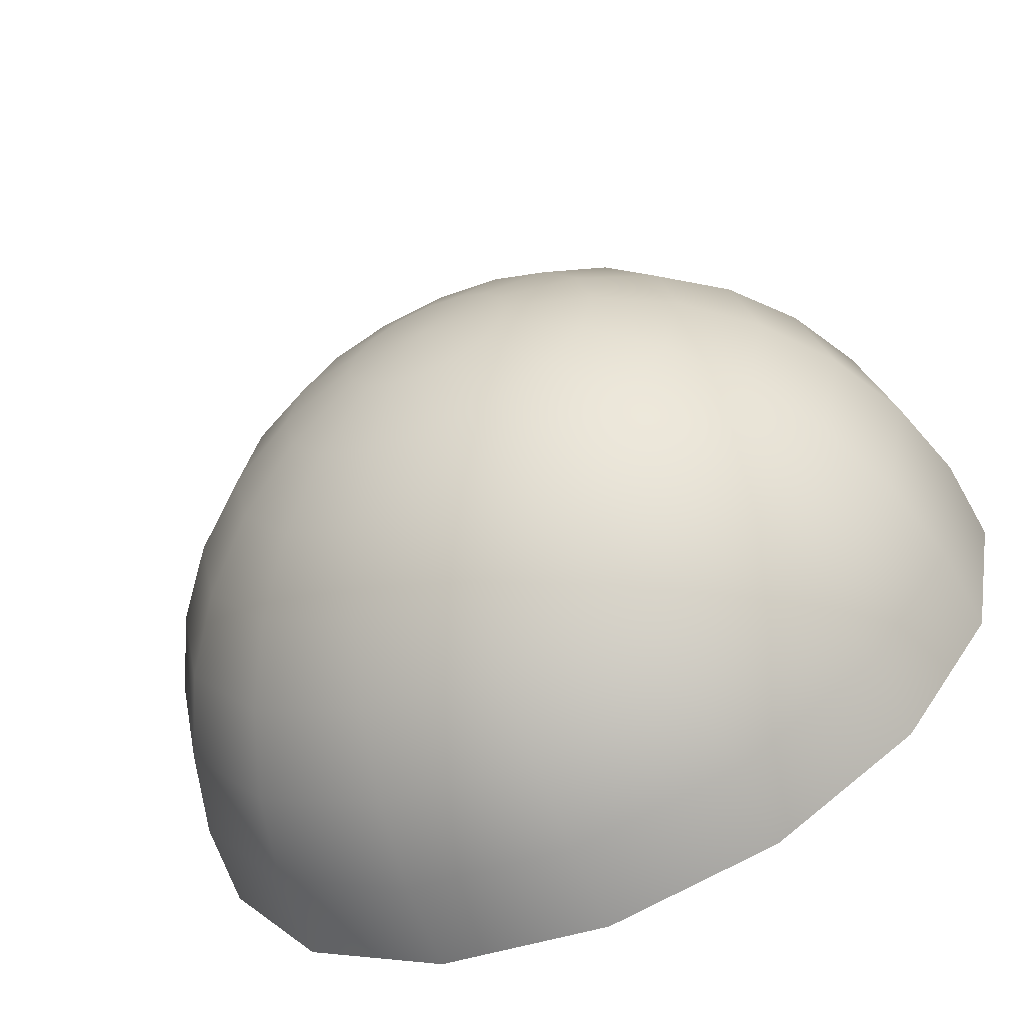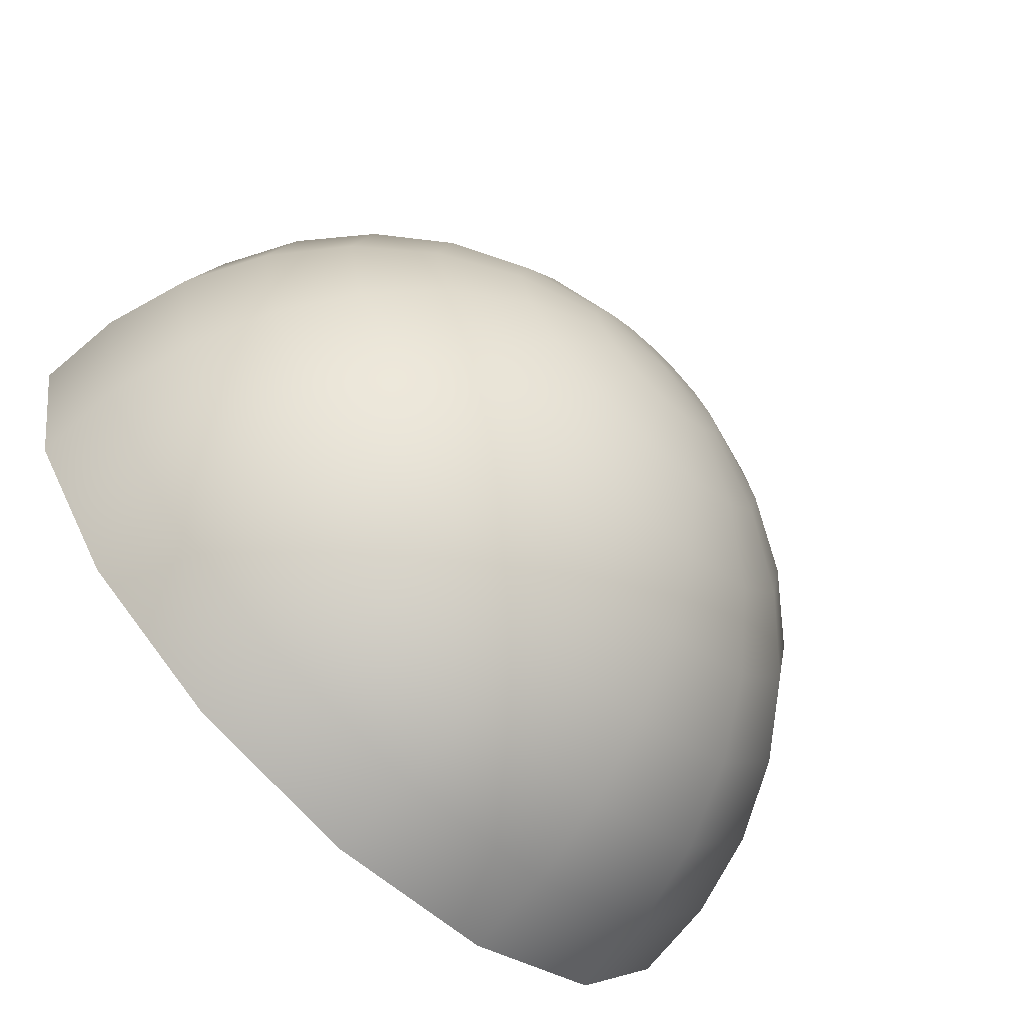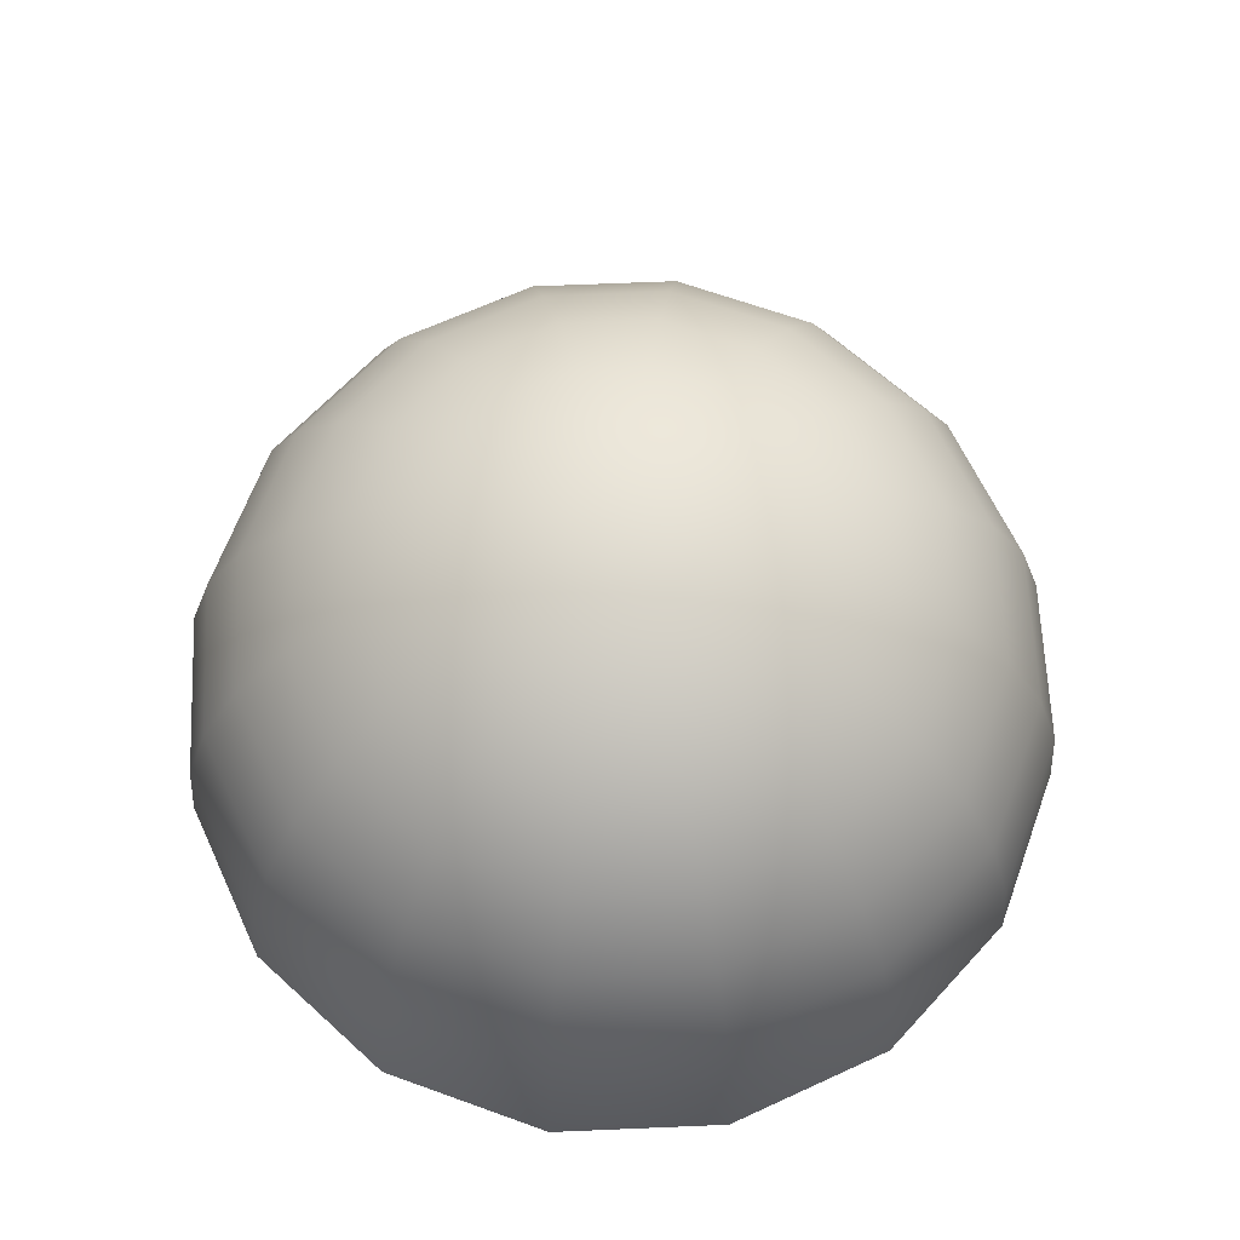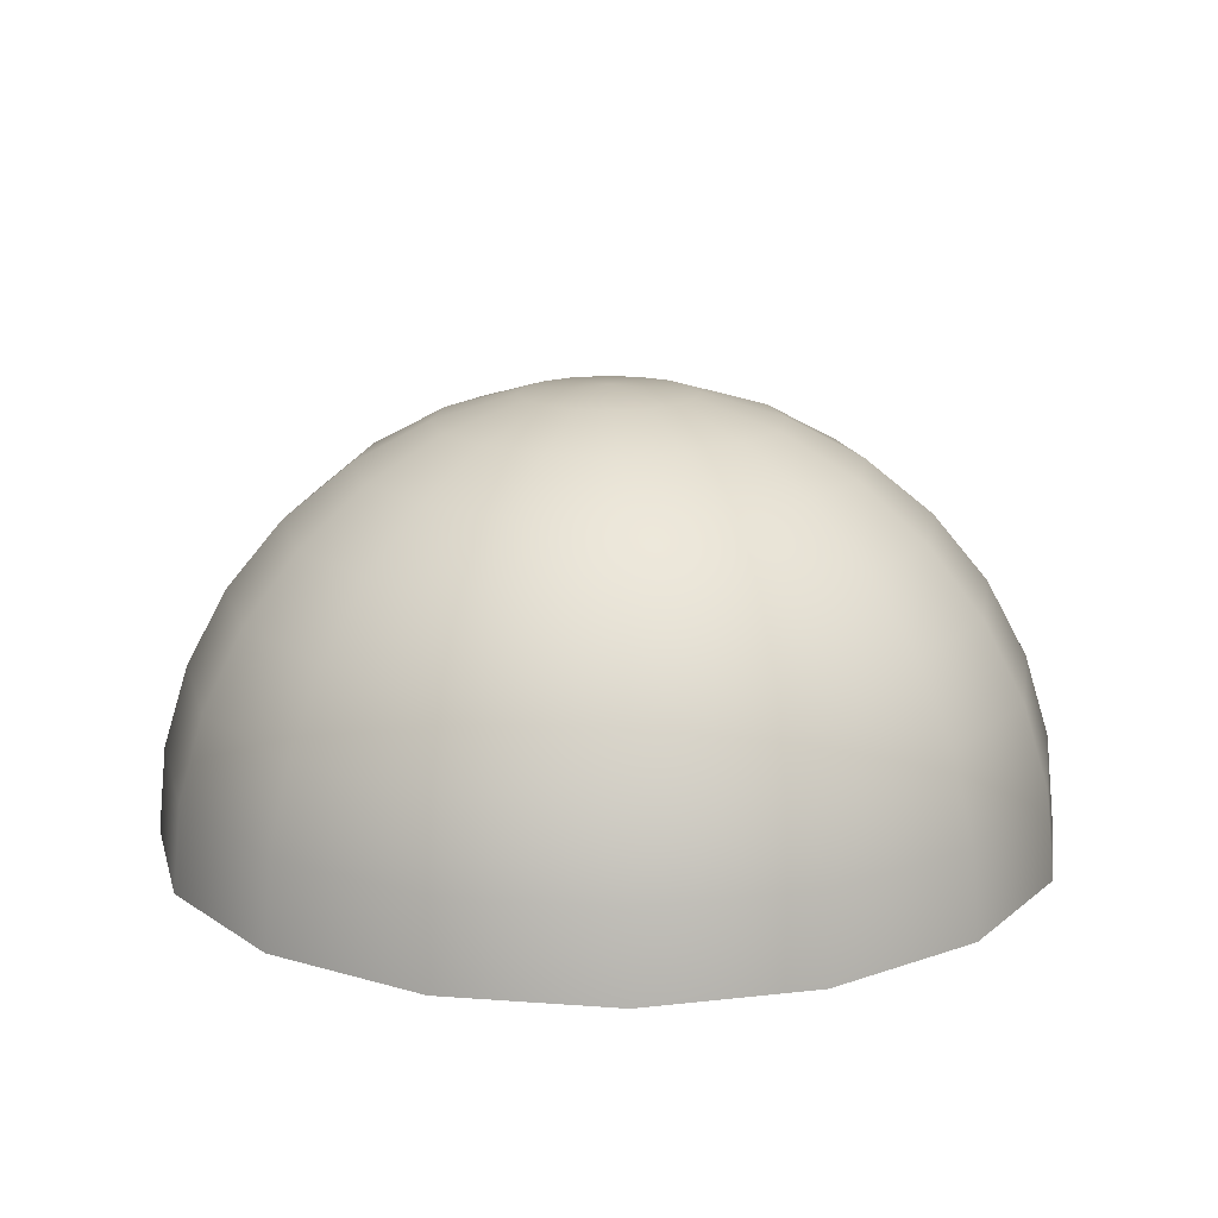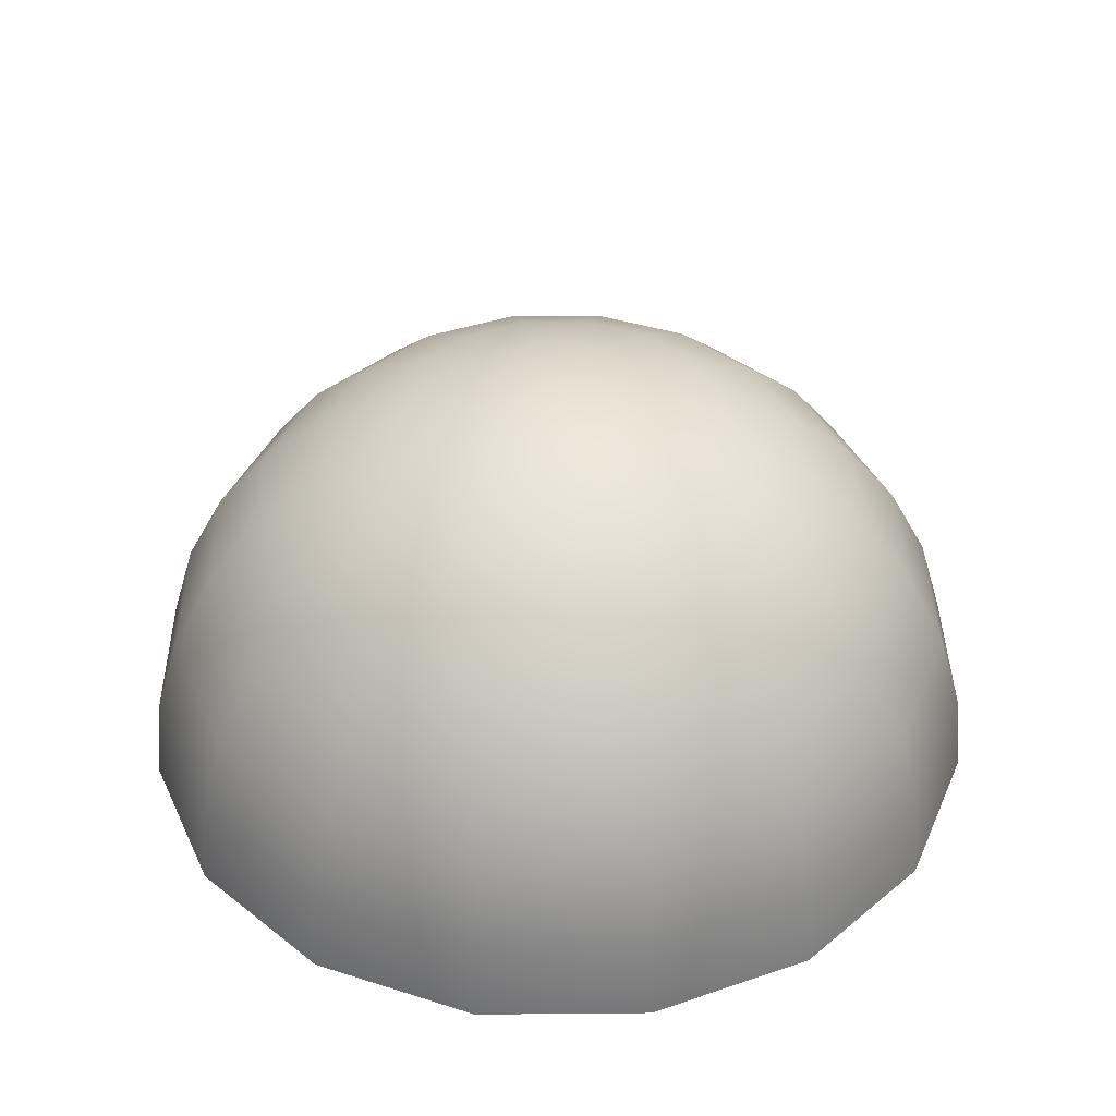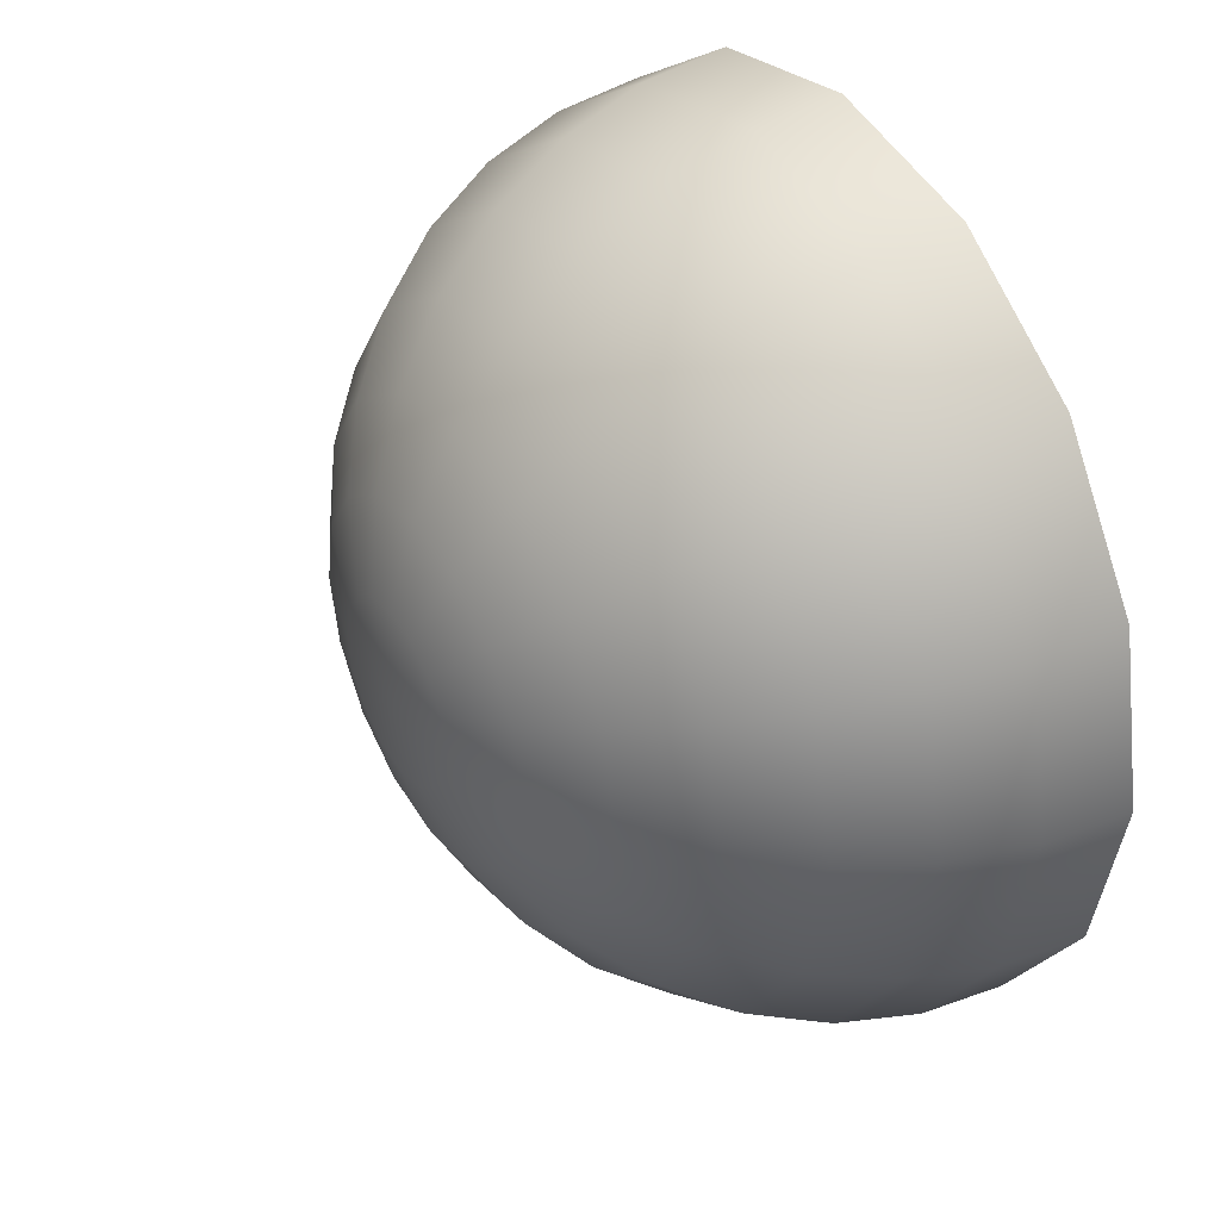
<metadata>
{"format":"obj","ext":"obj","renderer":"f3d","projection":"perspective","resolution":1024,"background":"white","views":[{"elev":-63.2,"azim":-156.2,"up":"+Z"},{"elev":-69.9,"azim":136.0,"up":"+Z"},{"elev":64.7,"azim":-13.7,"up":"+Y"},{"elev":15.6,"azim":177.7,"up":"+Y"},{"elev":38.8,"azim":-79.4,"up":"+Y"},{"elev":38.6,"azim":-121.7,"up":"+Z"}]}
</metadata>
<code>
o Sphere
v 0 0.9808 -0.1951
v 0 0.9239 -0.3827
v 0 0.8315 -0.5556
v 0 0.5556 -0.8315
v 0 0.3827 -0.9239
v 0 0 -1
v 0.07466 0.9808 -0.1802
v 0.1464 0.9239 -0.3536
v 0.2126 0.8315 -0.5133
v 0.2706 0.7071 -0.6533
v 0.3182 0.5556 -0.7682
v 0.3536 0.3827 -0.8536
v 0.3753 0.1951 -0.9061
v 0.3827 0 -0.9239
v 0.1379 0.9808 -0.1379
v 0.2706 0.9239 -0.2706
v 0.3928 0.8315 -0.3928
v 0.5 0.7071 -0.5
v 0.5879 0.5556 -0.5879
v 0.6533 0.3827 -0.6533
v 0.6935 0.1951 -0.6935
v 0.7071 0 -0.7071
v 0.1802 0.9808 -0.07466
v 0.3536 0.9239 -0.1464
v 0.5133 0.8315 -0.2126
v 0.6533 0.7071 -0.2706
v 0.7682 0.5556 -0.3182
v 0.8536 0.3827 -0.3536
v 0.9061 0.1951 -0.3753
v 0.9239 0 -0.3827
v 0.1951 0.9808 0
v 0.3827 0.9239 0
v 0.5556 0.8315 0
v 0.7071 0.7071 0
v 0.8315 0.5556 0
v 0.9239 0.3827 0
v 0.9808 0.1951 0
v 1 0 0
v 0.1802 0.9808 0.07466
v 0.3536 0.9239 0.1464
v 0.5133 0.8315 0.2126
v 0.6533 0.7071 0.2706
v 0.7682 0.5556 0.3182
v 0.8536 0.3827 0.3536
v 0.9061 0.1951 0.3753
v 0.9239 0 0.3827
v 0.1379 0.9808 0.1379
v 0.2706 0.9239 0.2706
v 0.3928 0.8315 0.3928
v 0.5 0.7071 0.5
v 0.5879 0.5556 0.5879
v 0.6533 0.3827 0.6533
v 0.6935 0.1951 0.6935
v 0.7071 0 0.7071
v 0.07466 0.9808 0.1802
v 0.1464 0.9239 0.3536
v 0.2126 0.8315 0.5133
v 0.2706 0.7071 0.6533
v 0.3182 0.5556 0.7682
v 0.3536 0.3827 0.8536
v 0.3753 0.1951 0.9061
v 0.3827 0 0.9239
v -0 0.9808 0.1951
v -0 0.9239 0.3827
v -0 0.8315 0.5556
v -0 0.7071 0.7071
v -0 0.5556 0.8315
v -0 0.3827 0.9239
v -0 0.1951 0.9808
v -0 0 1
v -0 1 1e-06
v -0.07466 0.9808 0.1802
v -0.1464 0.9239 0.3536
v -0.2126 0.8315 0.5133
v -0.2706 0.7071 0.6533
v -0.3182 0.5556 0.7682
v -0.3536 0.3827 0.8536
v -0.3753 0.1951 0.9061
v -0.3827 0 0.9239
v -0.1379 0.9808 0.1379
v -0.2706 0.9239 0.2706
v -0.3928 0.8315 0.3928
v -0.5 0.7071 0.5
v -0.5879 0.5556 0.5879
v -0.6533 0.3827 0.6533
v -0.6935 0.1951 0.6935
v -0.7071 0 0.7071
v -0.1802 0.9808 0.07466
v -0.3536 0.9239 0.1464
v -0.5133 0.8315 0.2126
v -0.6533 0.7071 0.2706
v -0.7682 0.5556 0.3182
v -0.8536 0.3827 0.3536
v -0.9061 0.1951 0.3753
v -0.9239 0 0.3827
v -0.1951 0.9808 0
v -0.3827 0.9239 0
v -0.5556 0.8315 0
v -0.7071 0.7071 0
v -0.8315 0.5556 -0
v -0.9239 0.3827 -0
v -0.9808 0.1951 0
v -1 0 -0
v -0.1802 0.9808 -0.07466
v -0.3536 0.9239 -0.1464
v -0.5133 0.8315 -0.2126
v -0.6533 0.7071 -0.2706
v -0.7682 0.5556 -0.3182
v -0.8536 0.3827 -0.3536
v -0.9061 0.1951 -0.3753
v -0.9239 0 -0.3827
v -0.1379 0.9808 -0.1379
v -0.2706 0.9239 -0.2706
v -0.3928 0.8315 -0.3928
v -0.5 0.7071 -0.5
v -0.5879 0.5556 -0.5879
v -0.6533 0.3827 -0.6533
v -0.6935 0.1951 -0.6935
v -0.7071 0 -0.7071
v -0.07466 0.9808 -0.1802
v -0.1464 0.9239 -0.3536
v -0.2126 0.8315 -0.5133
v -0.2706 0.7071 -0.6533
v -0.3182 0.5556 -0.7682
v -0.3536 0.3827 -0.8536
v -0.3753 0.1951 -0.9061
v -0.3827 0 -0.9239
v 0 0.7071 -0.7071
v 0 0.1951 -0.9808
f 2 1 7 8
f 3 2 8 9
f 128 3 9 10
f 4 128 10 11
f 5 4 11 12
f 129 5 12 13
f 6 129 13 14
f 1 71 7
f 14 13 21 22
f 7 71 15
f 8 7 15 16
f 9 8 16 17
f 10 9 17 18
f 11 10 18 19
f 12 11 19 20
f 13 12 20 21
f 19 18 26 27
f 20 19 27 28
f 21 20 28 29
f 22 21 29 30
f 15 71 23
f 16 15 23 24
f 17 16 24 25
f 18 17 25 26
f 23 71 31
f 24 23 31 32
f 25 24 32 33
f 26 25 33 34
f 27 26 34 35
f 28 27 35 36
f 29 28 36 37
f 30 29 37 38
f 35 34 42 43
f 36 35 43 44
f 37 36 44 45
f 38 37 45 46
f 31 71 39
f 32 31 39 40
f 33 32 40 41
f 34 33 41 42
f 40 39 47 48
f 41 40 48 49
f 42 41 49 50
f 43 42 50 51
f 44 43 51 52
f 45 44 52 53
f 46 45 53 54
f 39 71 47
f 52 51 59 60
f 53 52 60 61
f 54 53 61 62
f 47 71 55
f 48 47 55 56
f 49 48 56 57
f 50 49 57 58
f 51 50 58 59
f 56 55 63 64
f 57 56 64 65
f 58 57 65 66
f 59 58 66 67
f 60 59 67 68
f 61 60 68 69
f 62 61 69 70
f 55 71 63
f 68 67 76 77
f 69 68 77 78
f 70 69 78 79
f 63 71 72
f 64 63 72 73
f 65 64 73 74
f 66 65 74 75
f 67 66 75 76
f 74 73 81 82
f 75 74 82 83
f 76 75 83 84
f 77 76 84 85
f 78 77 85 86
f 79 78 86 87
f 72 71 80
f 73 72 80 81
f 86 85 93 94
f 87 86 94 95
f 80 71 88
f 81 80 88 89
f 82 81 89 90
f 83 82 90 91
f 84 83 91 92
f 85 84 92 93
f 91 90 98 99
f 92 91 99 100
f 93 92 100 101
f 94 93 101 102
f 95 94 102 103
f 88 71 96
f 89 88 96 97
f 90 89 97 98
f 103 102 110 111
f 96 71 104
f 97 96 104 105
f 98 97 105 106
f 99 98 106 107
f 100 99 107 108
f 101 100 108 109
f 102 101 109 110
f 107 106 114 115
f 108 107 115 116
f 109 108 116 117
f 110 109 117 118
f 111 110 118 119
f 104 71 112
f 105 104 112 113
f 106 105 113 114
f 119 118 126 127
f 112 71 120
f 113 112 120 121
f 114 113 121 122
f 115 114 122 123
f 116 115 123 124
f 117 116 124 125
f 118 117 125 126
f 124 123 128 4
f 125 124 4 5
f 126 125 5 129
f 127 126 129 6
f 120 71 1
f 121 120 1 2
f 122 121 2 3
f 123 122 3 128

</code>
